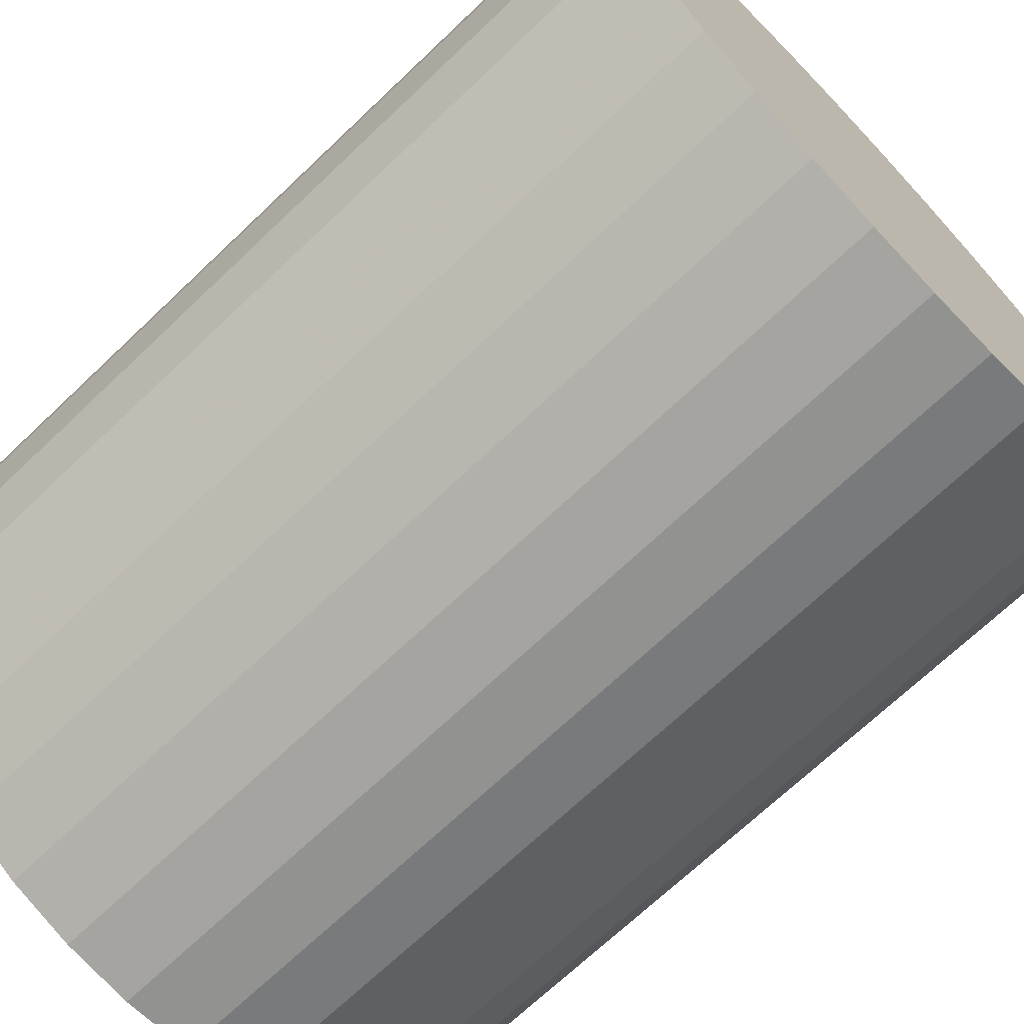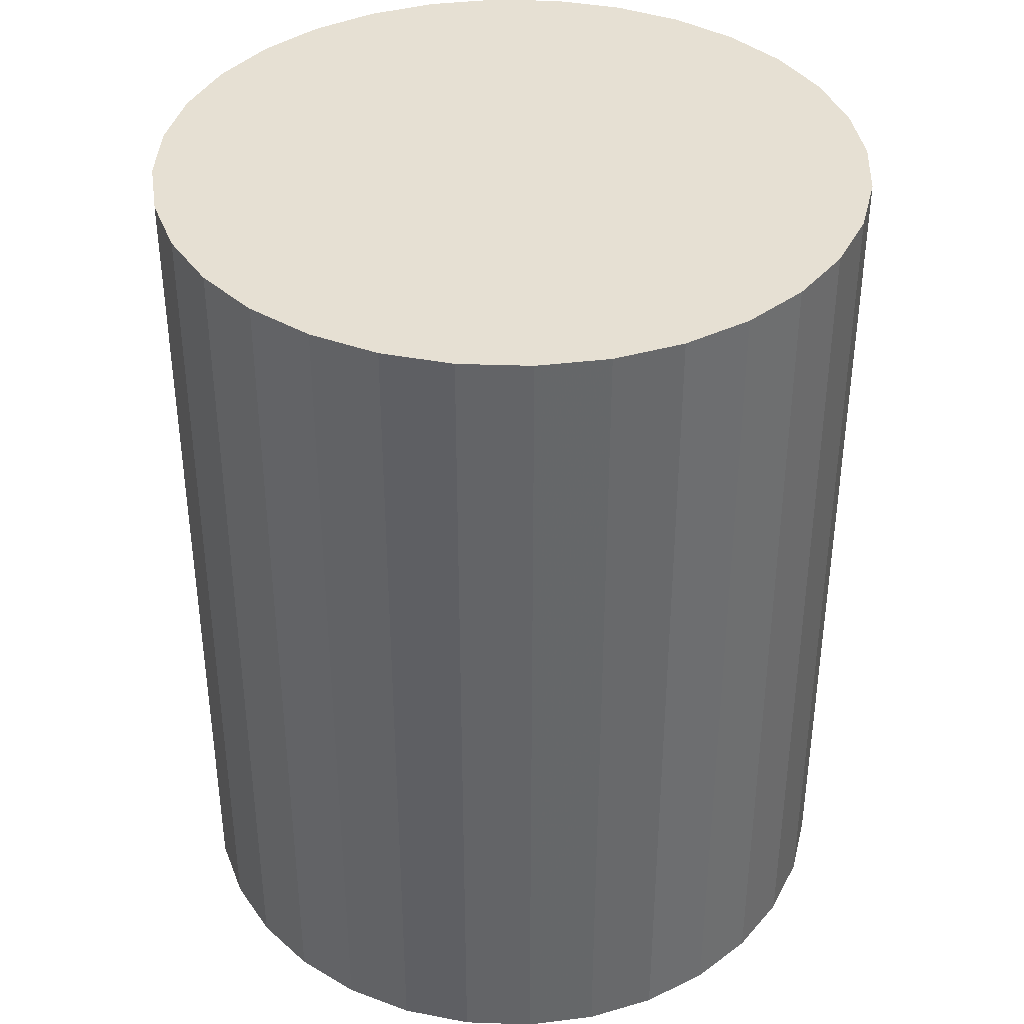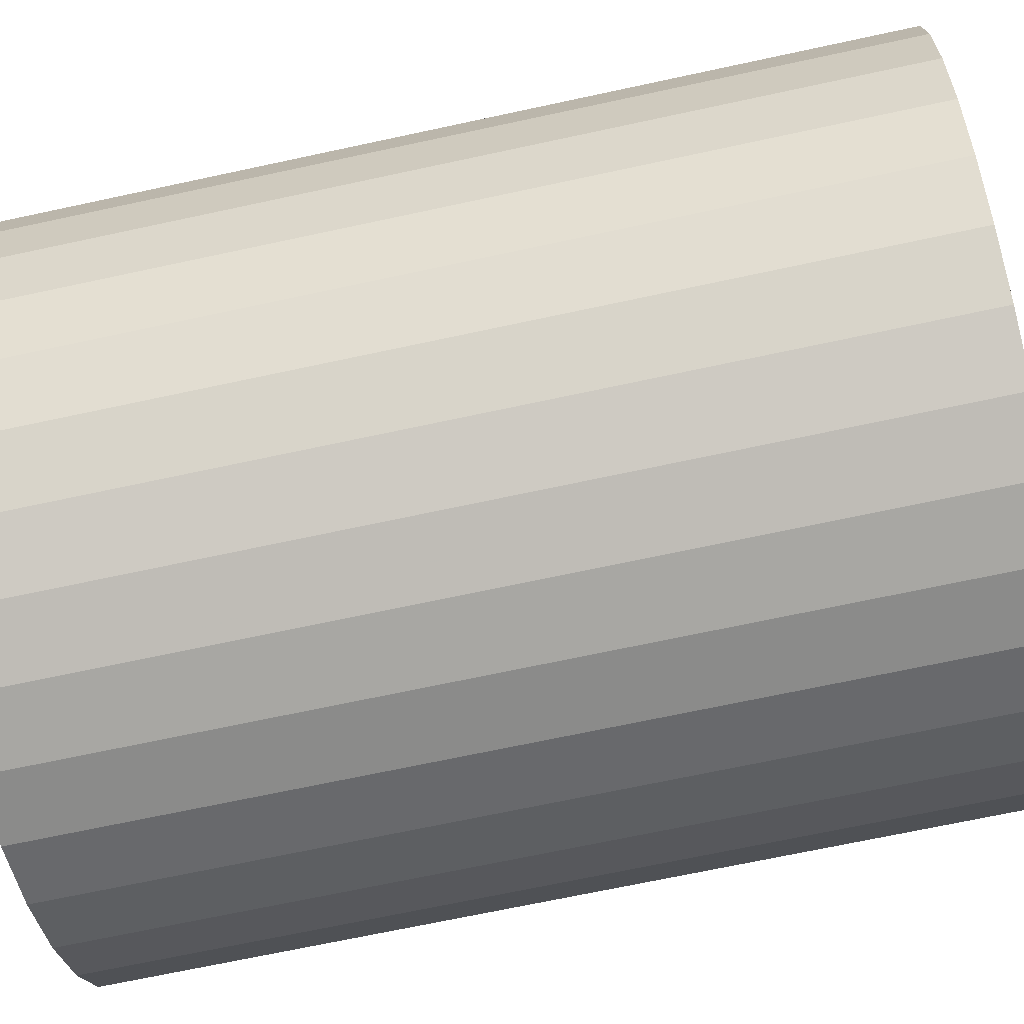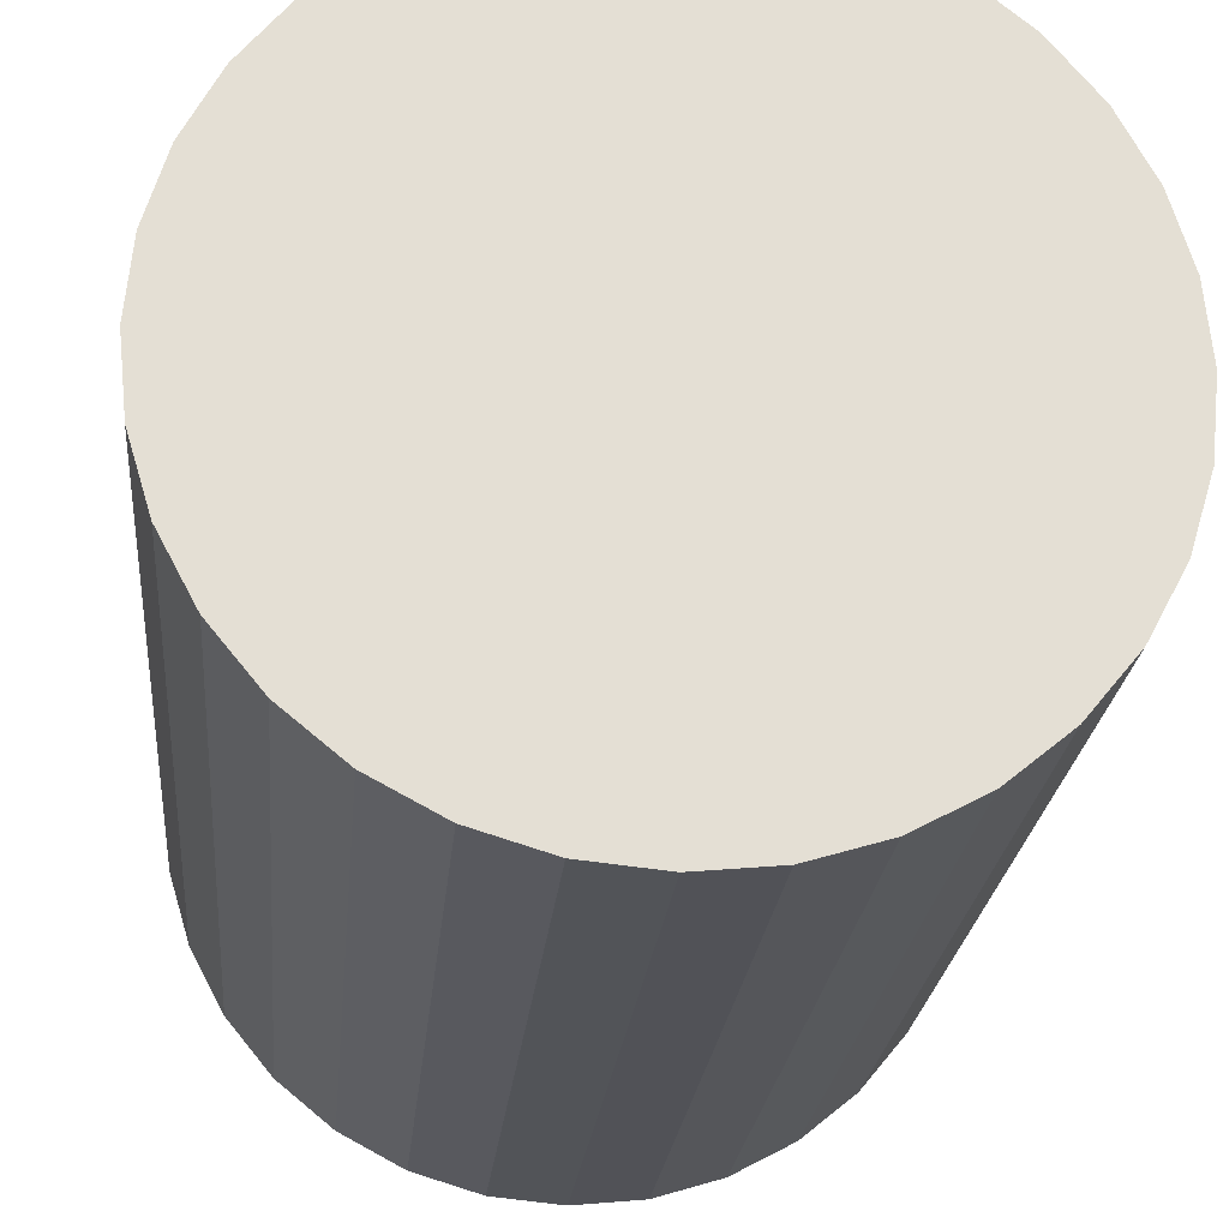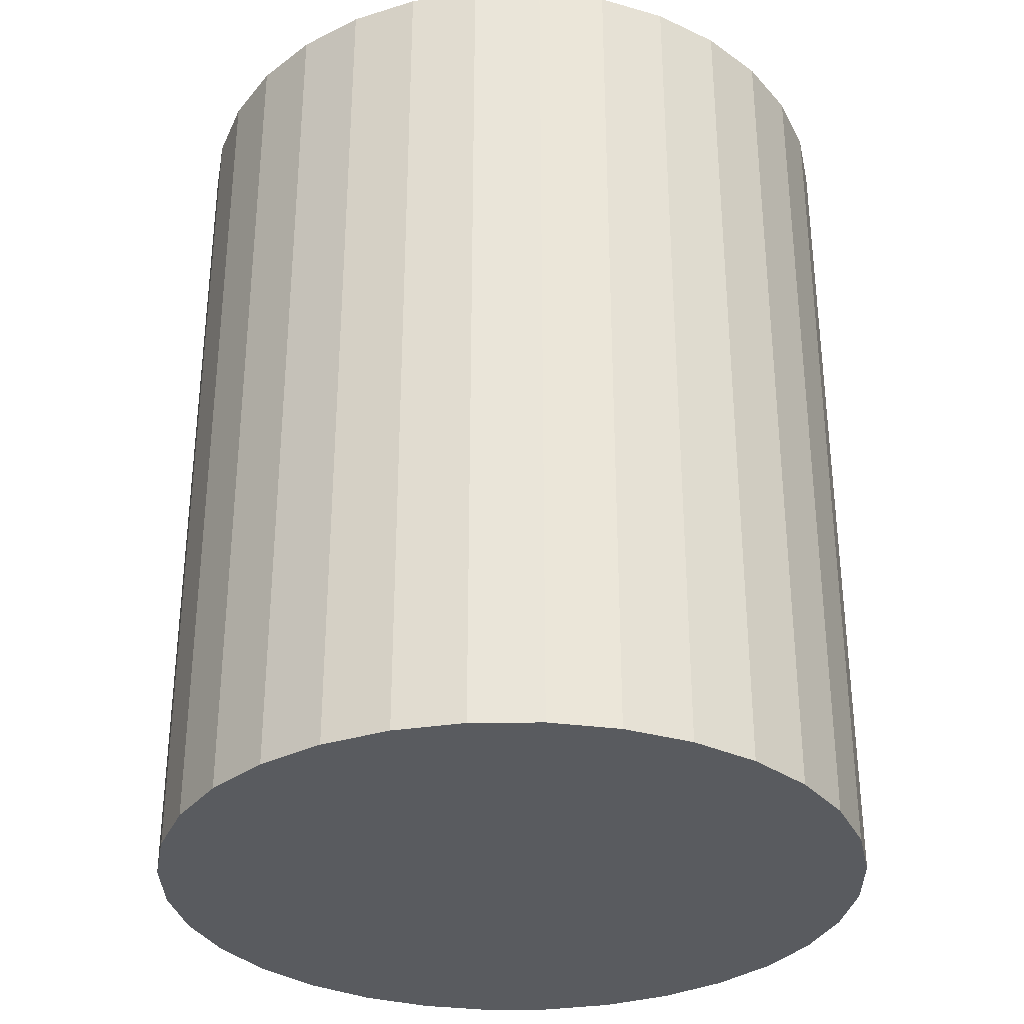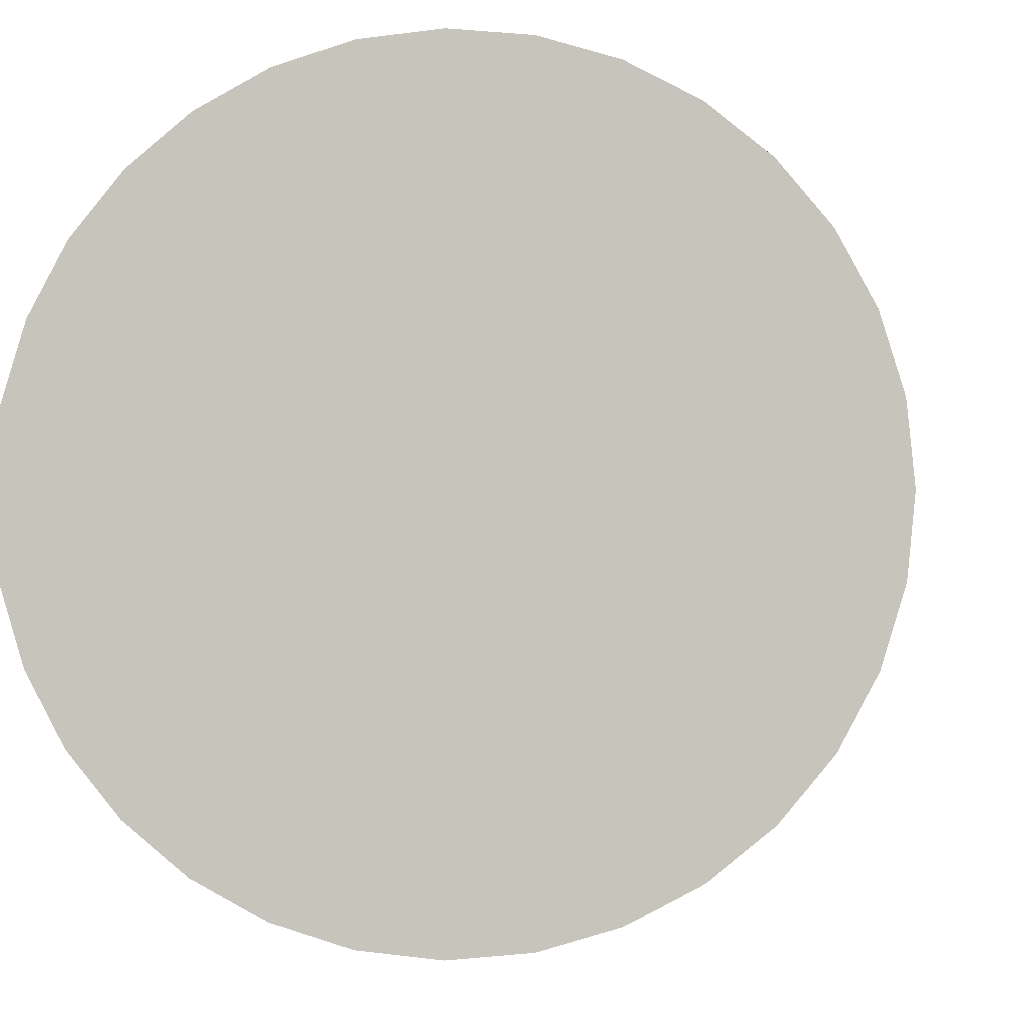
<metadata>
{"format":"obj","ext":"obj","renderer":"f3d","projection":"perspective","resolution":1024,"background":"white","views":[{"elev":-70.0,"azim":133.6,"up":"+Y"},{"elev":38.5,"azim":53.1,"up":"+Z"},{"elev":-69.1,"azim":-77.8,"up":"+Y"},{"elev":-22.8,"azim":174.9,"up":"+Y"},{"elev":-32.5,"azim":-4.8,"up":"+Z"},{"elev":-2.0,"azim":-173.4,"up":"+Y"}]}
</metadata>
<code>
v 0 0 -0.03789
v 0.03024 0 -0.03789
v 0.03024 0 0.03789
v 0 0 0.03789
v 0.02965 0.005899 -0.03789
v 0.02965 0.005899 0.03789
v 0.02793 0.01157 -0.03789
v 0.02793 0.01157 0.03789
v 0.02514 0.0168 -0.03789
v 0.02514 0.0168 0.03789
v 0.02138 0.02138 -0.03789
v 0.02138 0.02138 0.03789
v 0.0168 0.02514 -0.03789
v 0.0168 0.02514 0.03789
v 0.01157 0.02793 -0.03789
v 0.01157 0.02793 0.03789
v 0.005899 0.02965 -0.03789
v 0.005899 0.02965 0.03789
v 0 0.03024 -0.03789
v 0 0.03024 0.03789
v -0.005899 0.02965 -0.03789
v -0.005899 0.02965 0.03789
v -0.01157 0.02793 -0.03789
v -0.01157 0.02793 0.03789
v -0.0168 0.02514 -0.03789
v -0.0168 0.02514 0.03789
v -0.02138 0.02138 -0.03789
v -0.02138 0.02138 0.03789
v -0.02514 0.0168 -0.03789
v -0.02514 0.0168 0.03789
v -0.02793 0.01157 -0.03789
v -0.02793 0.01157 0.03789
v -0.02965 0.005899 -0.03789
v -0.02965 0.005899 0.03789
v -0.03024 0 -0.03789
v -0.03024 0 0.03789
v -0.02965 -0.005899 -0.03789
v -0.02965 -0.005899 0.03789
v -0.02793 -0.01157 -0.03789
v -0.02793 -0.01157 0.03789
v -0.02514 -0.0168 -0.03789
v -0.02514 -0.0168 0.03789
v -0.02138 -0.02138 -0.03789
v -0.02138 -0.02138 0.03789
v -0.0168 -0.02514 -0.03789
v -0.0168 -0.02514 0.03789
v -0.01157 -0.02793 -0.03789
v -0.01157 -0.02793 0.03789
v -0.005899 -0.02965 -0.03789
v -0.005899 -0.02965 0.03789
v -0 -0.03024 -0.03789
v -0 -0.03024 0.03789
v 0.005899 -0.02965 -0.03789
v 0.005899 -0.02965 0.03789
v 0.01157 -0.02793 -0.03789
v 0.01157 -0.02793 0.03789
v 0.0168 -0.02514 -0.03789
v 0.0168 -0.02514 0.03789
v 0.02138 -0.02138 -0.03789
v 0.02138 -0.02138 0.03789
v 0.02514 -0.0168 -0.03789
v 0.02514 -0.0168 0.03789
v 0.02793 -0.01157 -0.03789
v 0.02793 -0.01157 0.03789
v 0.02965 -0.005899 -0.03789
v 0.02965 -0.005899 0.03789
f 2 1 5
f 2 5 3
f 3 5 6
f 3 6 4
f 5 1 7
f 5 7 6
f 6 7 8
f 6 8 4
f 7 1 9
f 7 9 8
f 8 9 10
f 8 10 4
f 9 1 11
f 9 11 10
f 10 11 12
f 10 12 4
f 11 1 13
f 11 13 12
f 12 13 14
f 12 14 4
f 13 1 15
f 13 15 14
f 14 15 16
f 14 16 4
f 15 1 17
f 15 17 16
f 16 17 18
f 16 18 4
f 17 1 19
f 17 19 18
f 18 19 20
f 18 20 4
f 19 1 21
f 19 21 20
f 20 21 22
f 20 22 4
f 21 1 23
f 21 23 22
f 22 23 24
f 22 24 4
f 23 1 25
f 23 25 24
f 24 25 26
f 24 26 4
f 25 1 27
f 25 27 26
f 26 27 28
f 26 28 4
f 27 1 29
f 27 29 28
f 28 29 30
f 28 30 4
f 29 1 31
f 29 31 30
f 30 31 32
f 30 32 4
f 31 1 33
f 31 33 32
f 32 33 34
f 32 34 4
f 33 1 35
f 33 35 34
f 34 35 36
f 34 36 4
f 35 1 37
f 35 37 36
f 36 37 38
f 36 38 4
f 37 1 39
f 37 39 38
f 38 39 40
f 38 40 4
f 39 1 41
f 39 41 40
f 40 41 42
f 40 42 4
f 41 1 43
f 41 43 42
f 42 43 44
f 42 44 4
f 43 1 45
f 43 45 44
f 44 45 46
f 44 46 4
f 45 1 47
f 45 47 46
f 46 47 48
f 46 48 4
f 47 1 49
f 47 49 48
f 48 49 50
f 48 50 4
f 49 1 51
f 49 51 50
f 50 51 52
f 50 52 4
f 51 1 53
f 51 53 52
f 52 53 54
f 52 54 4
f 53 1 55
f 53 55 54
f 54 55 56
f 54 56 4
f 55 1 57
f 55 57 56
f 56 57 58
f 56 58 4
f 57 1 59
f 57 59 58
f 58 59 60
f 58 60 4
f 59 1 61
f 59 61 60
f 60 61 62
f 60 62 4
f 61 1 63
f 61 63 62
f 62 63 64
f 62 64 4
f 63 1 65
f 63 65 64
f 64 65 66
f 64 66 4
f 65 1 2
f 65 2 66
f 66 2 3
f 66 3 4

</code>
